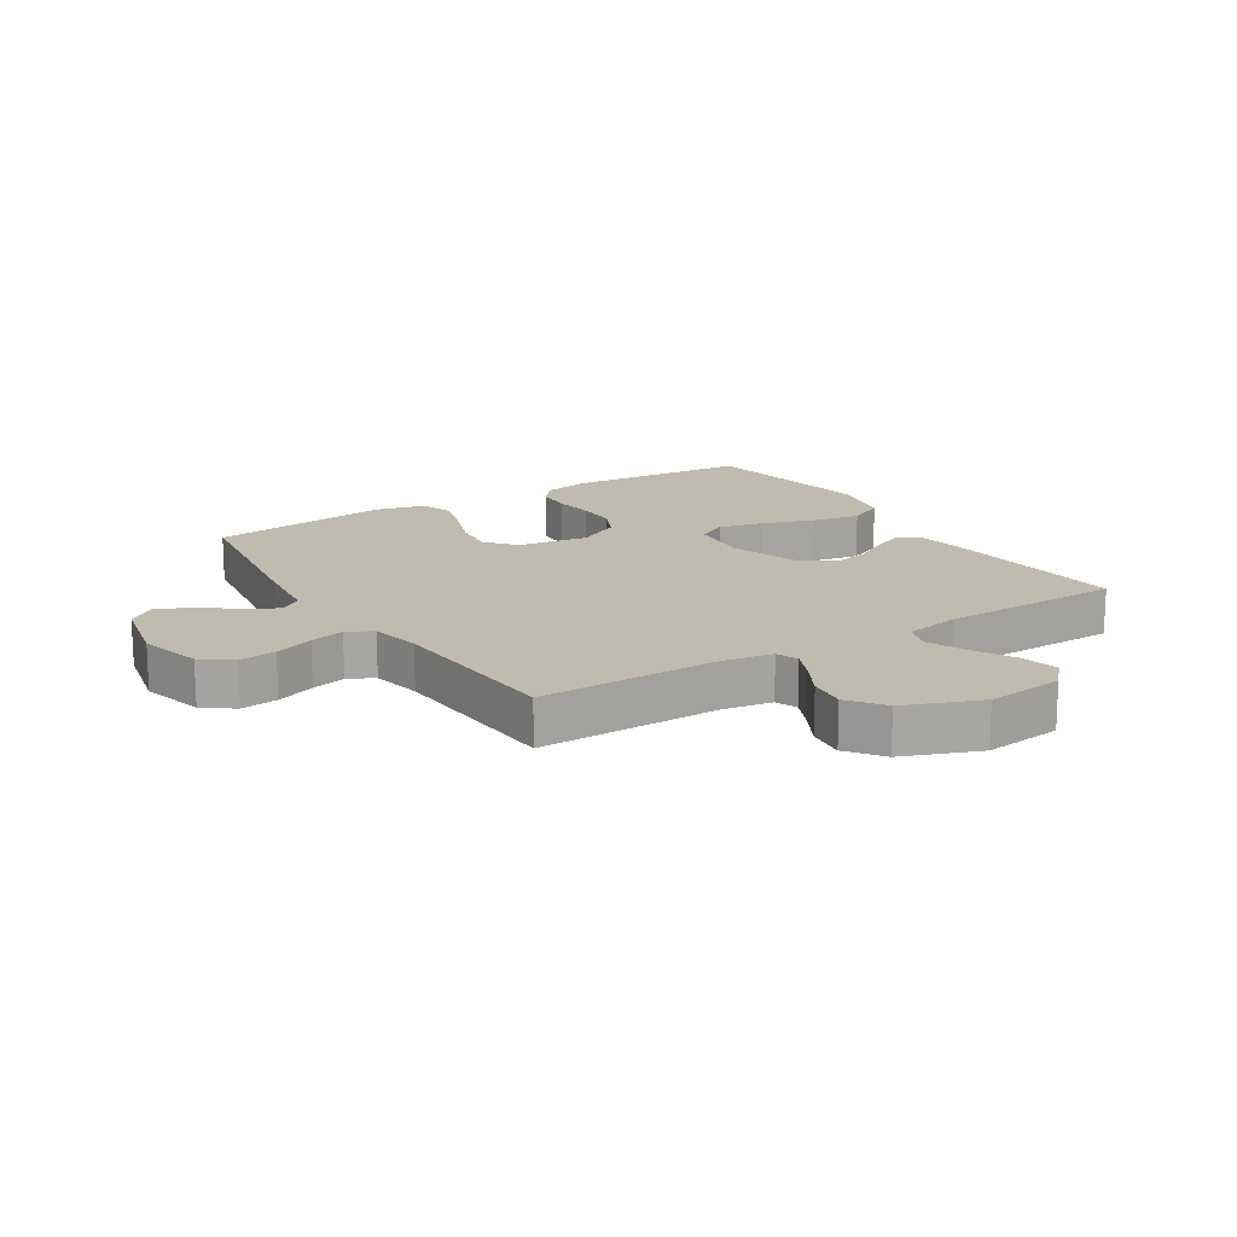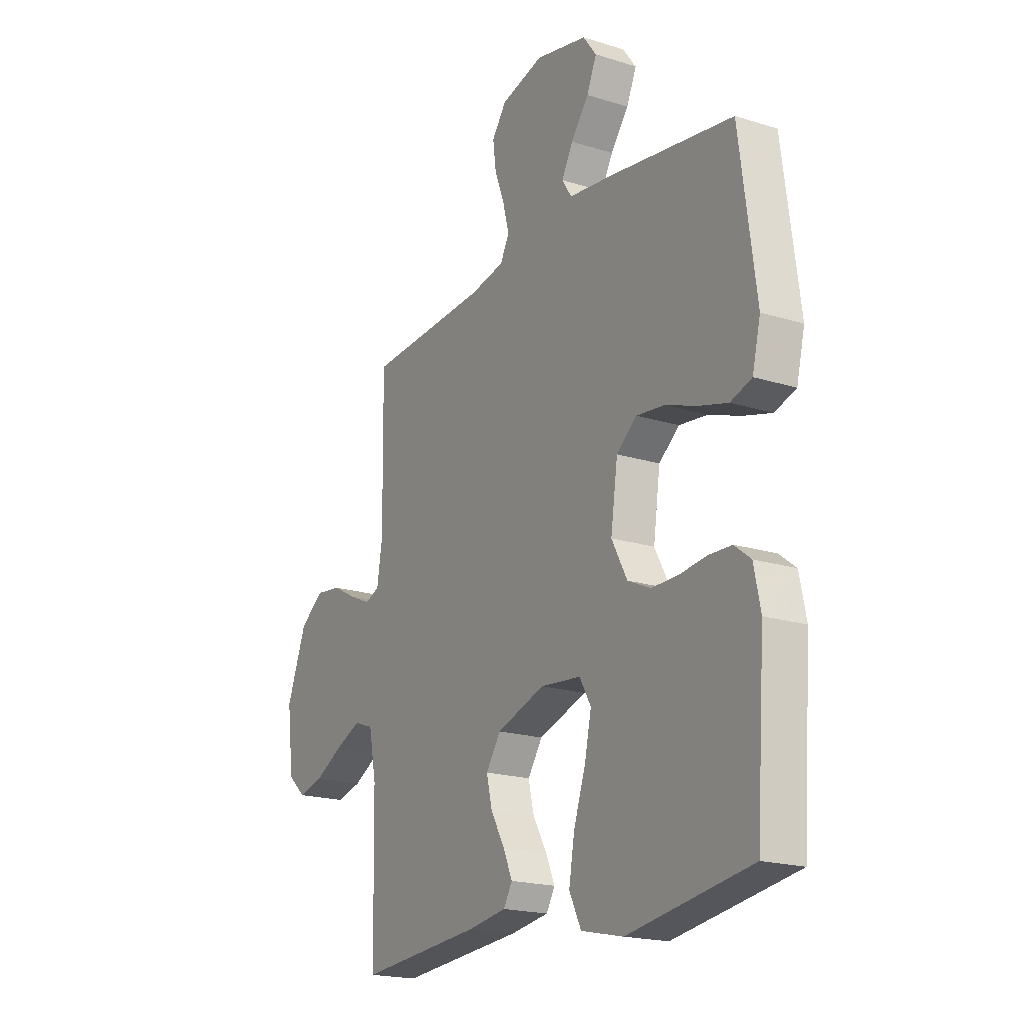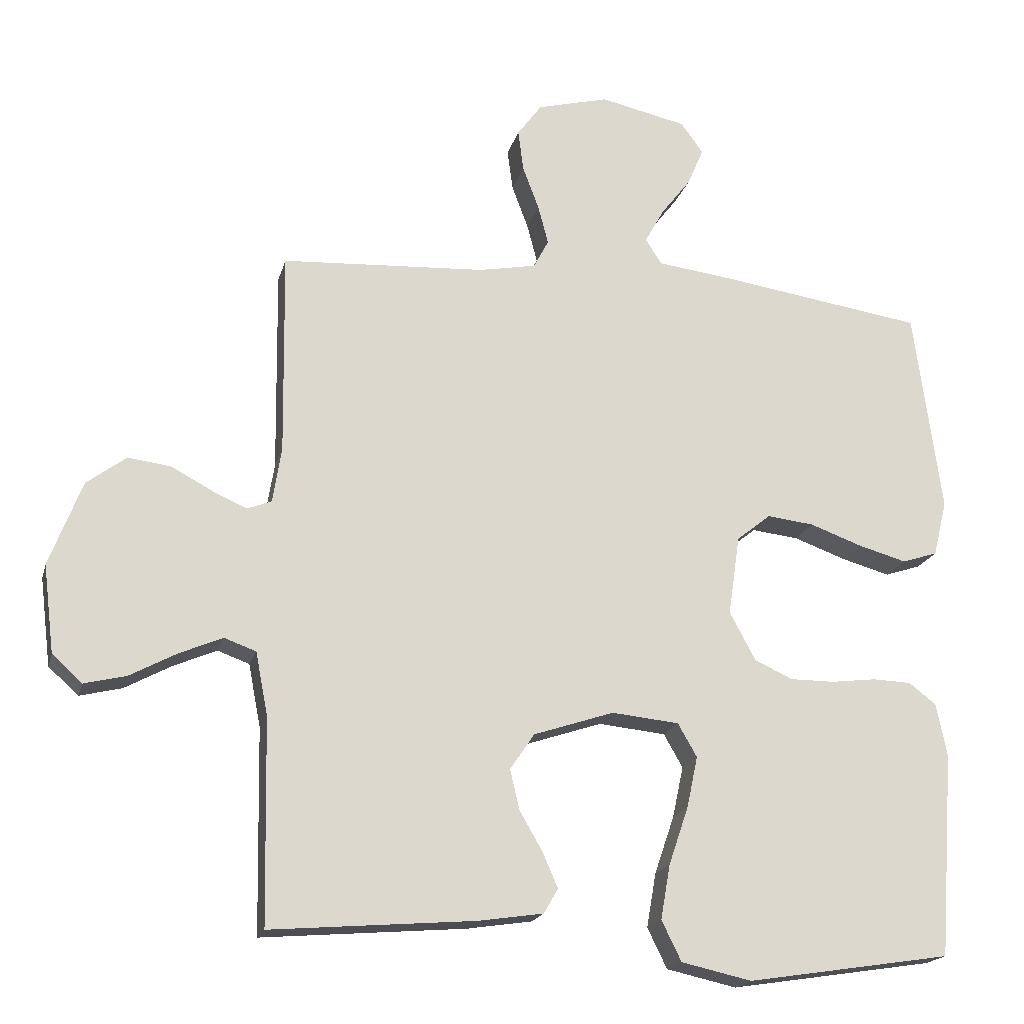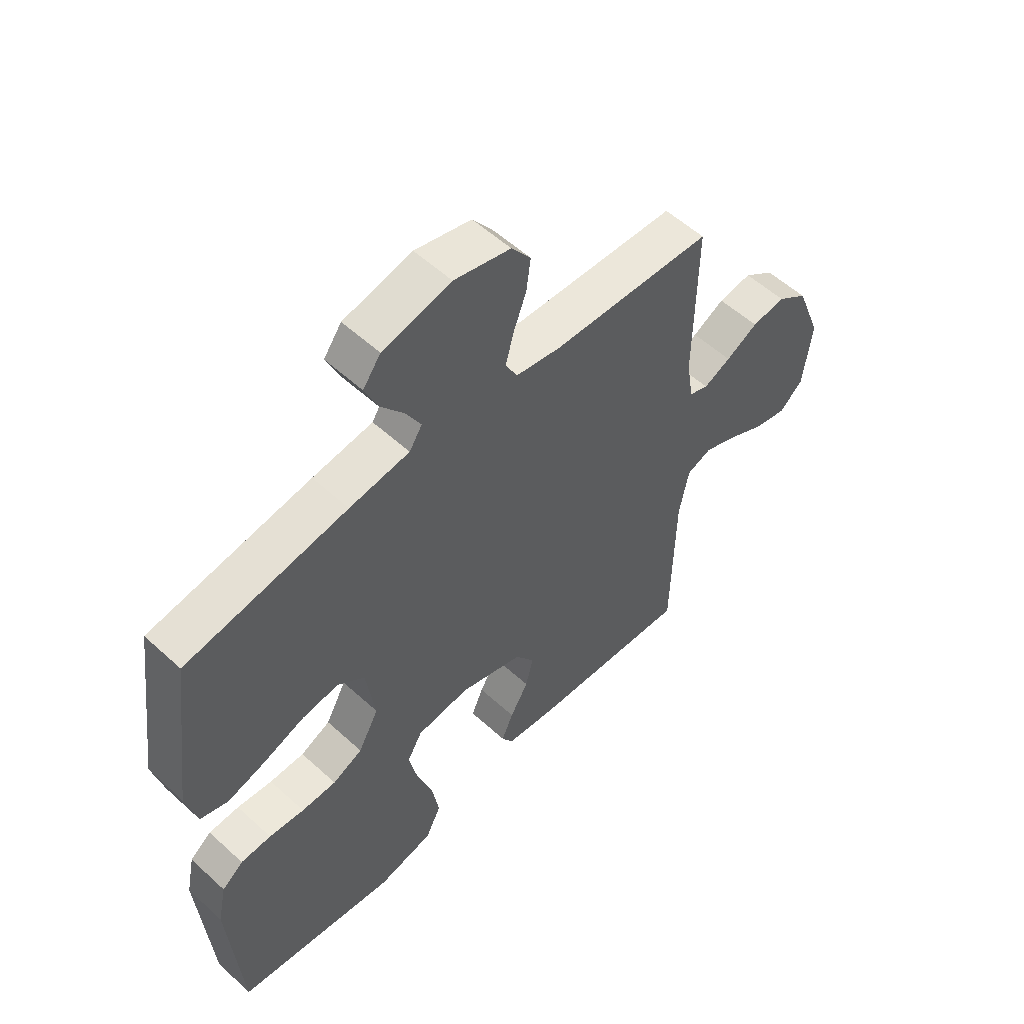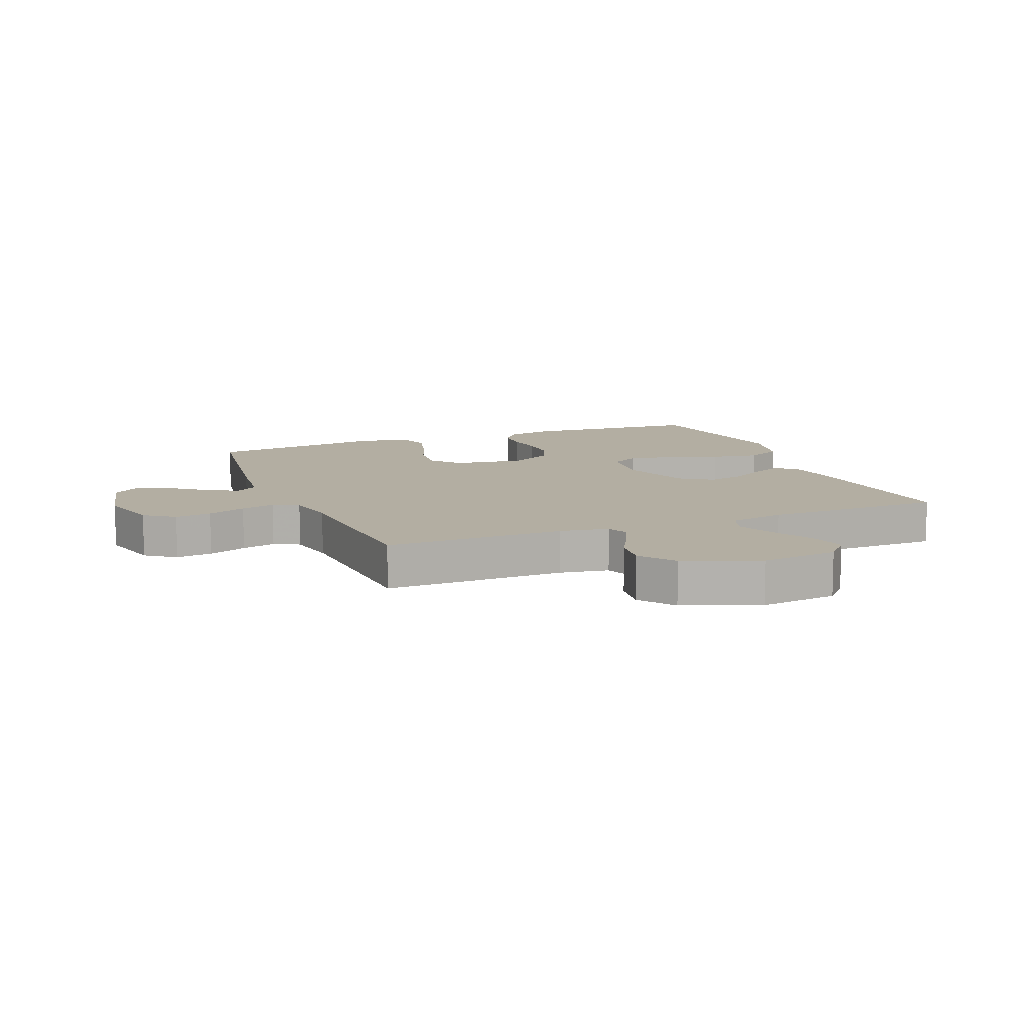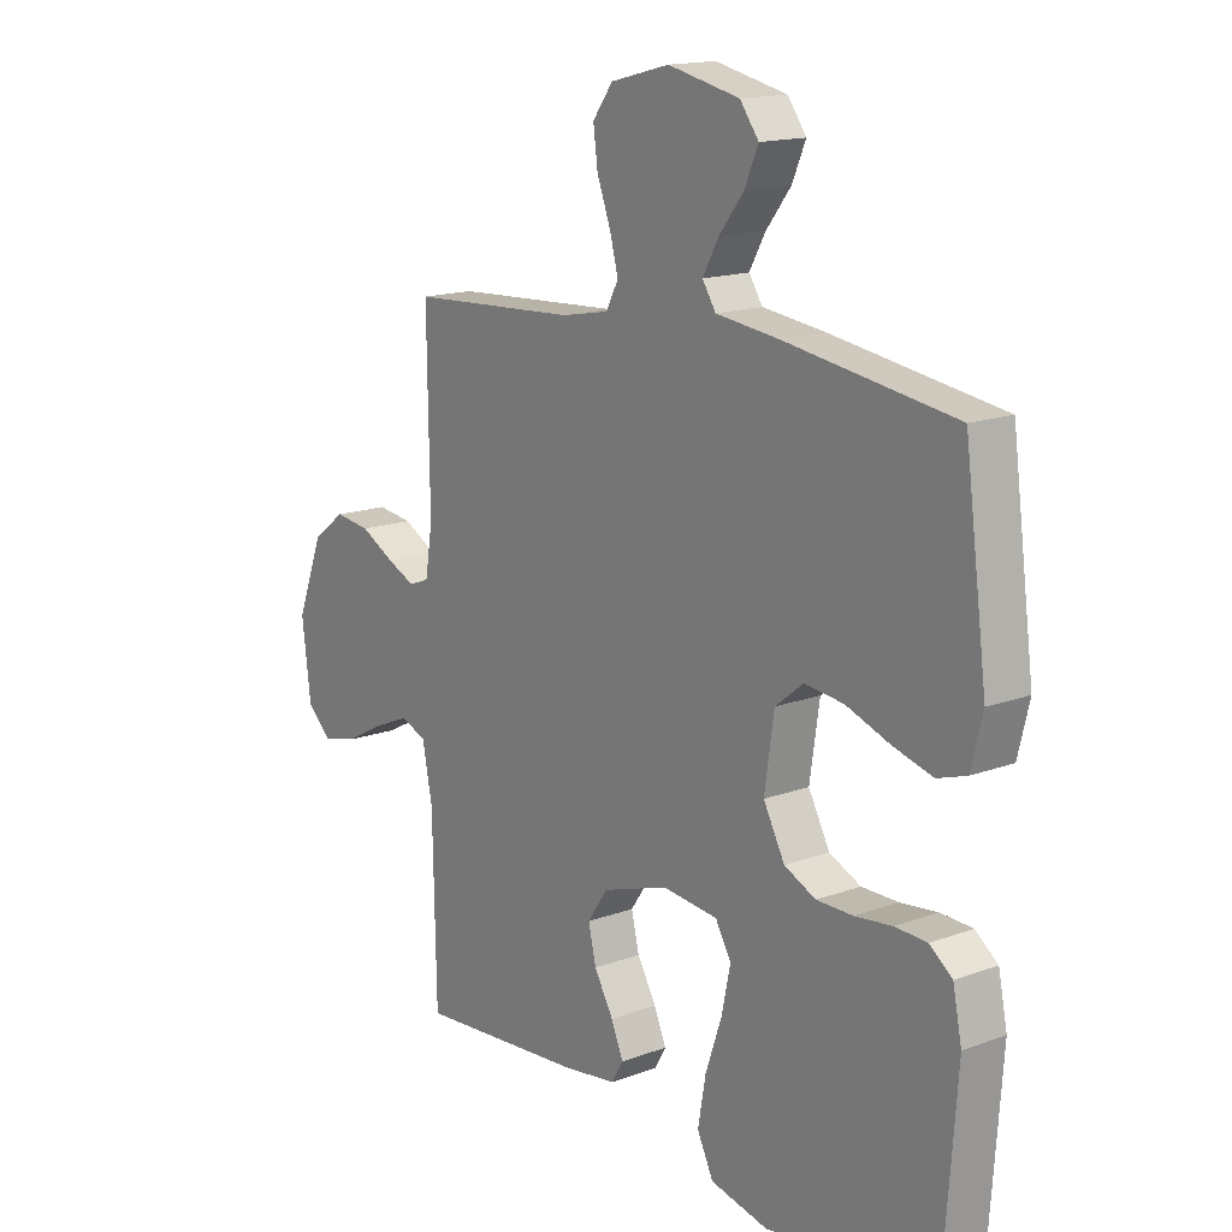
<metadata>
{"format":"obj","ext":"obj","renderer":"f3d","projection":"perspective","resolution":1024,"background":"white","views":[{"elev":16.1,"azim":57.8,"up":"+Y"},{"elev":-19.4,"azim":-120.5,"up":"+Z"},{"elev":-18.6,"azim":166.2,"up":"+Z"},{"elev":55.4,"azim":-46.1,"up":"+Z"},{"elev":10.8,"azim":68.1,"up":"+Y"},{"elev":15.6,"azim":-127.8,"up":"+Z"}]}
</metadata>
<code>
v -0.5 0.07 0.5
v -0.2 0.07 0.545
v -0.088 0.07 0.559
v -0.064 0.07 0.596
v -0.092 0.07 0.647
v -0.136 0.07 0.704
v -0.16 0.07 0.76
v -0.127 0.07 0.805
v 0 0.07 0.833
v 0.105 0.07 0.806
v 0.141 0.07 0.757
v 0.133 0.07 0.696
v 0.109 0.07 0.632
v 0.094 0.07 0.575
v 0.116 0.07 0.533
v 0.2 0.07 0.517
v 0.5 0.07 0.5
v 0.496 0.07 0.2
v 0.509 0.07 0.119
v 0.545 0.07 0.105
v 0.596 0.07 0.128
v 0.656 0.07 0.16
v 0.719 0.07 0.168
v 0.777 0.07 0.125
v 0.825 0.07 0
v 0.809 0.07 -0.129
v 0.765 0.07 -0.169
v 0.703 0.07 -0.154
v 0.634 0.07 -0.117
v 0.571 0.07 -0.09
v 0.524 0.07 -0.107
v 0.506 0.07 -0.2
v 0.5 0.07 -0.5
v 0.2 0.07 -0.476
v 0.105 0.07 -0.462
v 0.084 0.07 -0.426
v 0.106 0.07 -0.375
v 0.14 0.07 -0.316
v 0.154 0.07 -0.257
v 0.118 0.07 -0.204
v 0 0.07 -0.165
v -0.099 0.07 -0.175
v -0.127 0.07 -0.224
v -0.111 0.07 -0.299
v -0.082 0.07 -0.384
v -0.068 0.07 -0.464
v -0.097 0.07 -0.523
v -0.2 0.07 -0.546
v -0.5 0.07 -0.5
v -0.522 0.07 -0.2
v -0.506 0.07 -0.122
v -0.466 0.07 -0.091
v -0.409 0.07 -0.089
v -0.343 0.07 -0.097
v -0.278 0.07 -0.097
v -0.222 0.07 -0.071
v -0.184 0.07 0
v -0.201 0.07 0.117
v -0.251 0.07 0.157
v -0.32 0.07 0.149
v -0.397 0.07 0.121
v -0.468 0.07 0.101
v -0.52 0.07 0.118
v -0.54 0.07 0.2
v -0.5 0 0.5
v -0.2 0 0.545
v -0.088 0 0.559
v -0.064 0 0.596
v -0.092 0 0.647
v -0.136 0 0.704
v -0.16 0 0.76
v -0.127 0 0.805
v 0 0 0.833
v 0.105 0 0.806
v 0.141 0 0.757
v 0.133 0 0.696
v 0.109 0 0.632
v 0.094 0 0.575
v 0.116 0 0.533
v 0.2 0 0.517
v 0.5 0 0.5
v 0.496 0 0.2
v 0.509 0 0.119
v 0.545 0 0.105
v 0.596 0 0.128
v 0.656 0 0.16
v 0.719 0 0.168
v 0.777 0 0.125
v 0.825 0 0
v 0.809 0 -0.129
v 0.765 0 -0.169
v 0.703 0 -0.154
v 0.634 0 -0.117
v 0.571 0 -0.09
v 0.524 0 -0.107
v 0.506 0 -0.2
v 0.5 0 -0.5
v 0.2 0 -0.476
v 0.105 0 -0.462
v 0.084 0 -0.426
v 0.106 0 -0.375
v 0.14 0 -0.316
v 0.154 0 -0.257
v 0.118 0 -0.204
v 0 0 -0.165
v -0.099 0 -0.175
v -0.127 0 -0.224
v -0.111 0 -0.299
v -0.082 0 -0.384
v -0.068 0 -0.464
v -0.097 0 -0.523
v -0.2 0 -0.546
v -0.5 0 -0.5
v -0.522 0 -0.2
v -0.506 0 -0.122
v -0.466 0 -0.091
v -0.409 0 -0.089
v -0.343 0 -0.097
v -0.278 0 -0.097
v -0.222 0 -0.071
v -0.184 0 0
v -0.201 0 0.117
v -0.251 0 0.157
v -0.32 0 0.149
v -0.397 0 0.121
v -0.468 0 0.101
v -0.52 0 0.118
v -0.54 0 0.2
f 1 2 3
f 64 1 3
f 63 64 3
f 62 63 3
f 61 62 3
f 60 61 3
f 59 60 3 4
f 58 59 4
f 57 58 4
f 52 53 54
f 51 52 54
f 50 51 54
f 49 50 54
f 48 49 54
f 47 48 54
f 46 47 54
f 45 46 54
f 44 45 54
f 43 44 54 55
f 42 43 55 56
f 36 37 38
f 35 36 38
f 34 35 38
f 33 34 38
f 32 33 38
f 31 32 38 39
f 27 28 29
f 26 27 29
f 25 26 29
f 24 25 29
f 23 24 29
f 22 23 29
f 21 22 29
f 20 21 29 30
f 19 20 30 31
f 16 17 18
f 31 39 40
f 19 31 40
f 18 19 40
f 16 18 40
f 15 16 40
f 11 12 13
f 10 11 13
f 9 10 13
f 8 9 13
f 7 8 13
f 6 7 13
f 5 6 13
f 4 5 13 14
f 41 42 56 57
f 40 41 57
f 15 40 57
f 14 15 57
f 4 14 57
f 67 66 65
f 67 65 128
f 67 128 127
f 67 127 126
f 67 126 125
f 67 125 124
f 68 67 124 123
f 68 123 122
f 68 122 121
f 118 117 116
f 118 116 115
f 118 115 114
f 118 114 113
f 118 113 112
f 118 112 111
f 118 111 110
f 118 110 109
f 118 109 108
f 119 118 108 107
f 120 119 107 106
f 102 101 100
f 102 100 99
f 102 99 98
f 102 98 97
f 102 97 96
f 103 102 96 95
f 93 92 91
f 93 91 90
f 93 90 89
f 93 89 88
f 93 88 87
f 93 87 86
f 93 86 85
f 94 93 85 84
f 95 94 84 83
f 82 81 80
f 104 103 95
f 104 95 83
f 104 83 82
f 104 82 80
f 104 80 79
f 77 76 75
f 77 75 74
f 77 74 73
f 77 73 72
f 77 72 71
f 77 71 70
f 77 70 69
f 78 77 69 68
f 121 120 106 105
f 121 105 104
f 121 104 79
f 121 79 78
f 121 78 68
f 1 65 66 2
f 2 66 67 3
f 3 67 68 4
f 4 68 69 5
f 5 69 70 6
f 6 70 71 7
f 7 71 72 8
f 8 72 73 9
f 9 73 74 10
f 10 74 75 11
f 11 75 76 12
f 12 76 77 13
f 13 77 78 14
f 14 78 79 15
f 15 79 80 16
f 16 80 81 17
f 17 81 82 18
f 18 82 83 19
f 19 83 84 20
f 20 84 85 21
f 21 85 86 22
f 22 86 87 23
f 23 87 88 24
f 24 88 89 25
f 25 89 90 26
f 26 90 91 27
f 27 91 92 28
f 28 92 93 29
f 29 93 94 30
f 30 94 95 31
f 31 95 96 32
f 32 96 97 33
f 33 97 98 34
f 34 98 99 35
f 35 99 100 36
f 36 100 101 37
f 37 101 102 38
f 38 102 103 39
f 39 103 104 40
f 40 104 105 41
f 41 105 106 42
f 42 106 107 43
f 43 107 108 44
f 44 108 109 45
f 45 109 110 46
f 46 110 111 47
f 47 111 112 48
f 48 112 113 49
f 49 113 114 50
f 50 114 115 51
f 51 115 116 52
f 52 116 117 53
f 53 117 118 54
f 54 118 119 55
f 55 119 120 56
f 56 120 121 57
f 57 121 122 58
f 58 122 123 59
f 59 123 124 60
f 60 124 125 61
f 61 125 126 62
f 62 126 127 63
f 63 127 128 64
f 64 128 65 1

</code>
